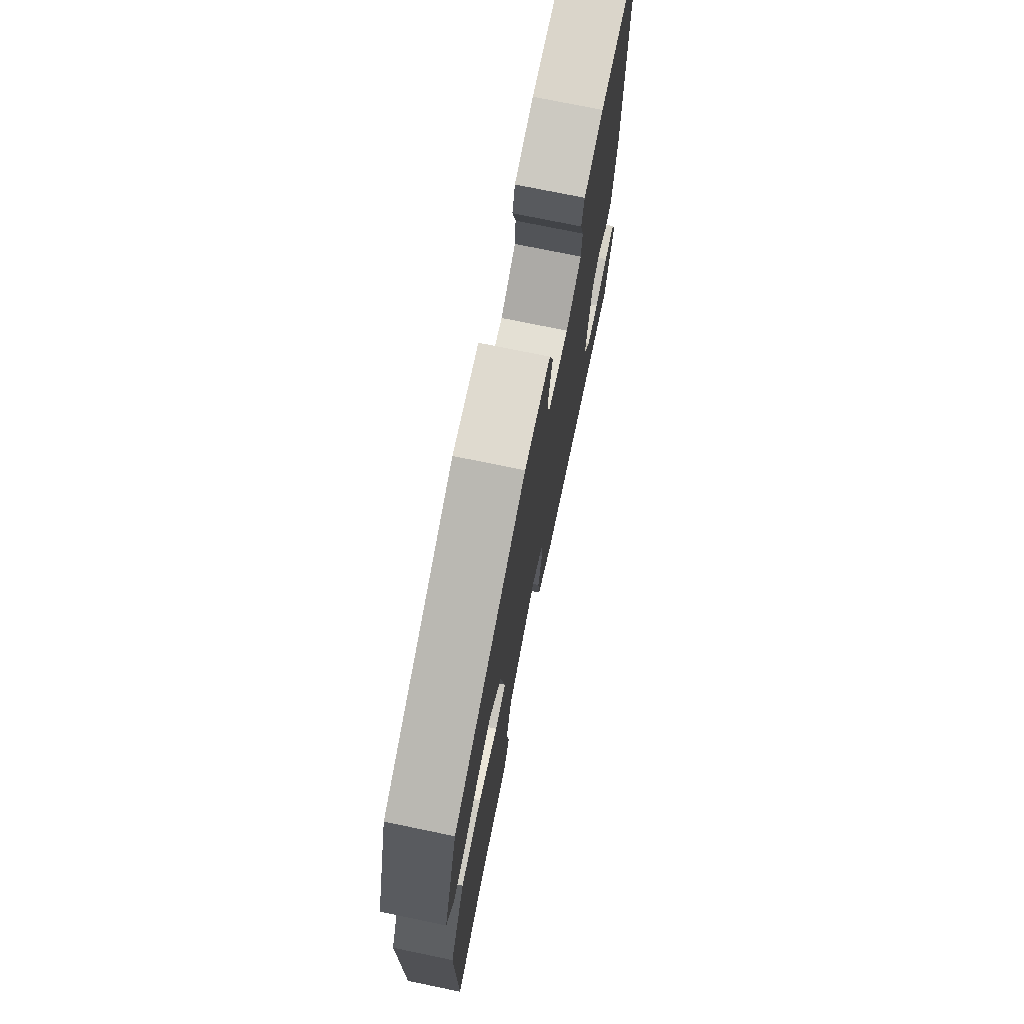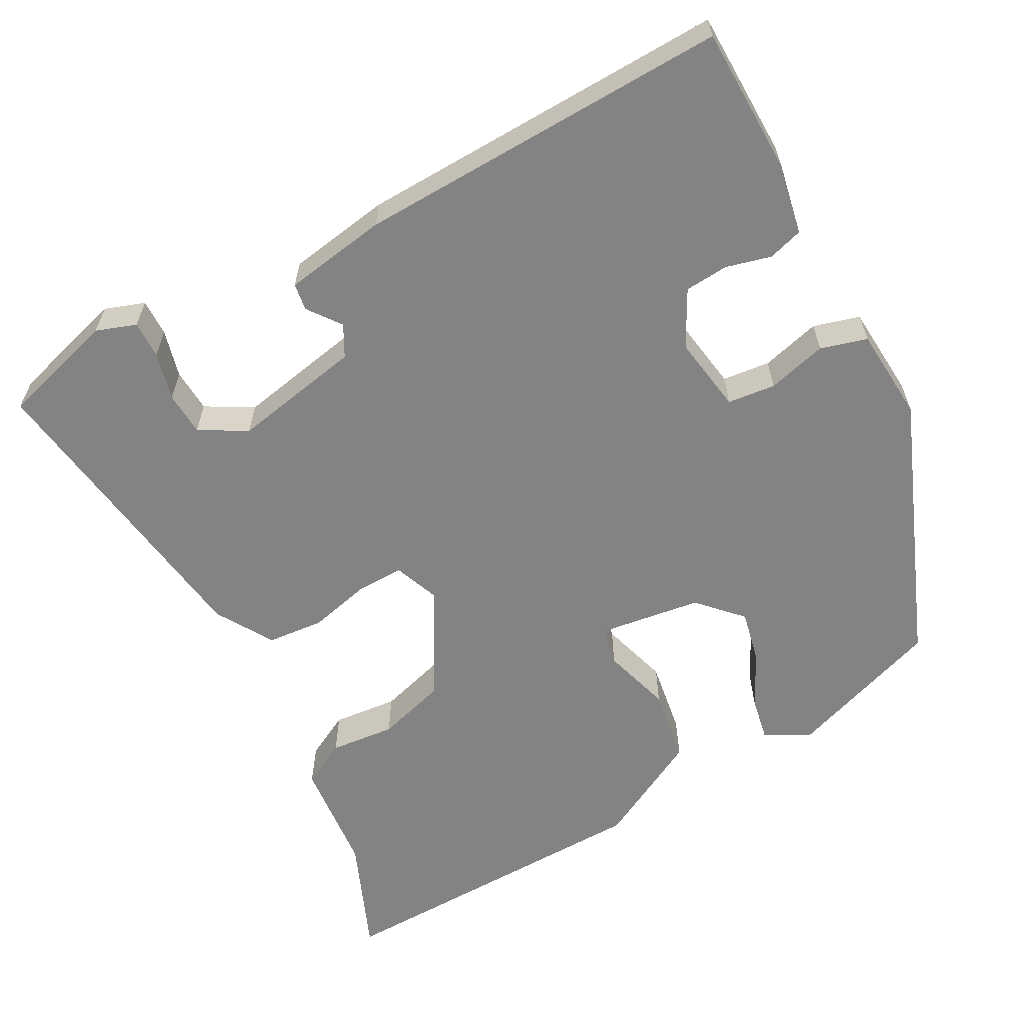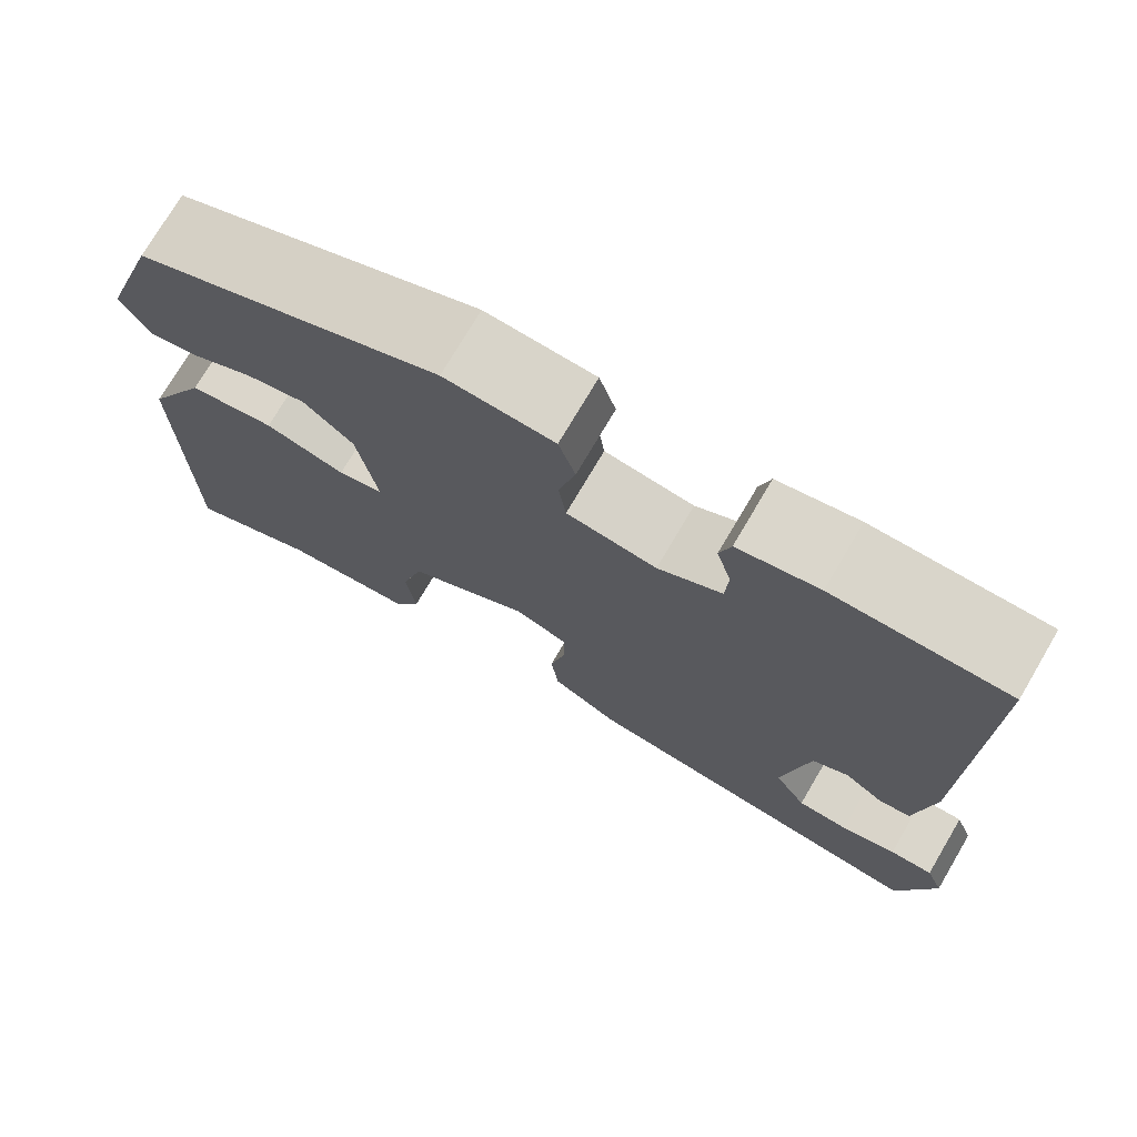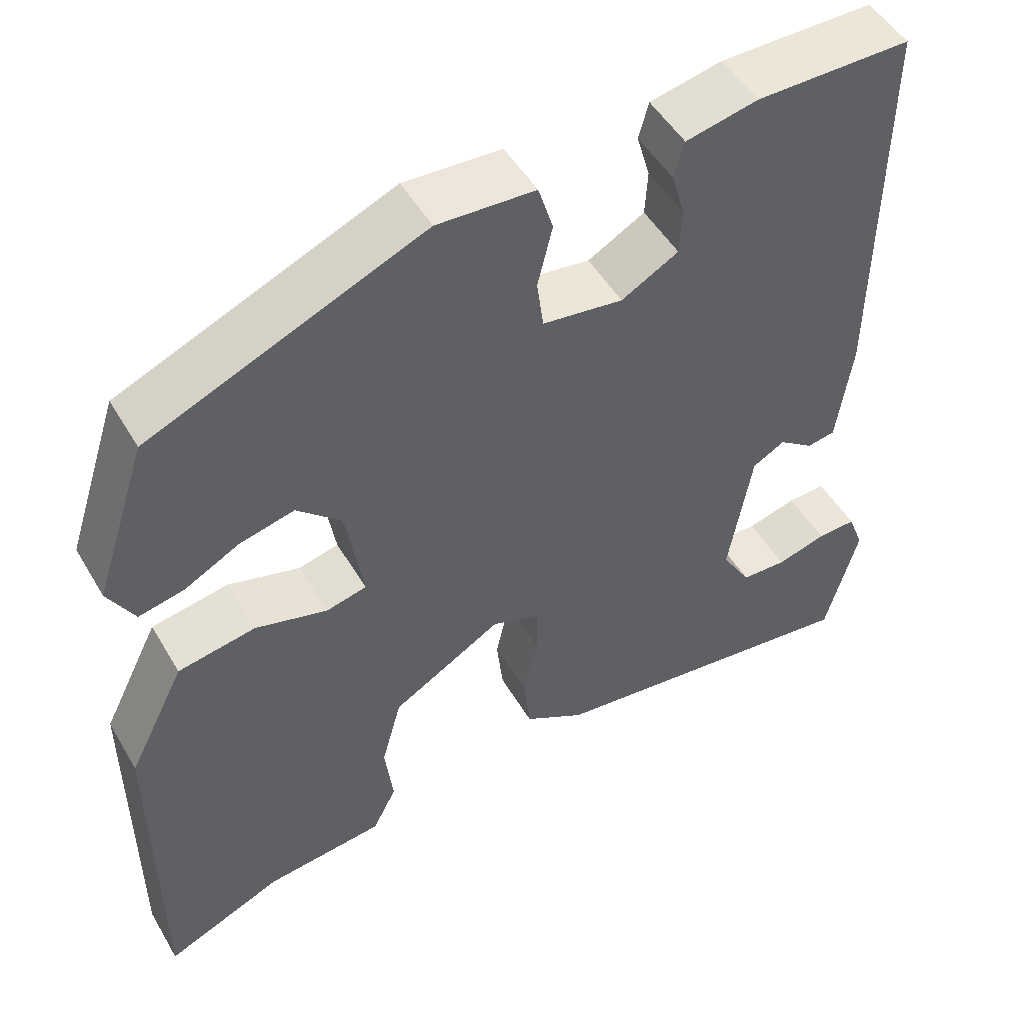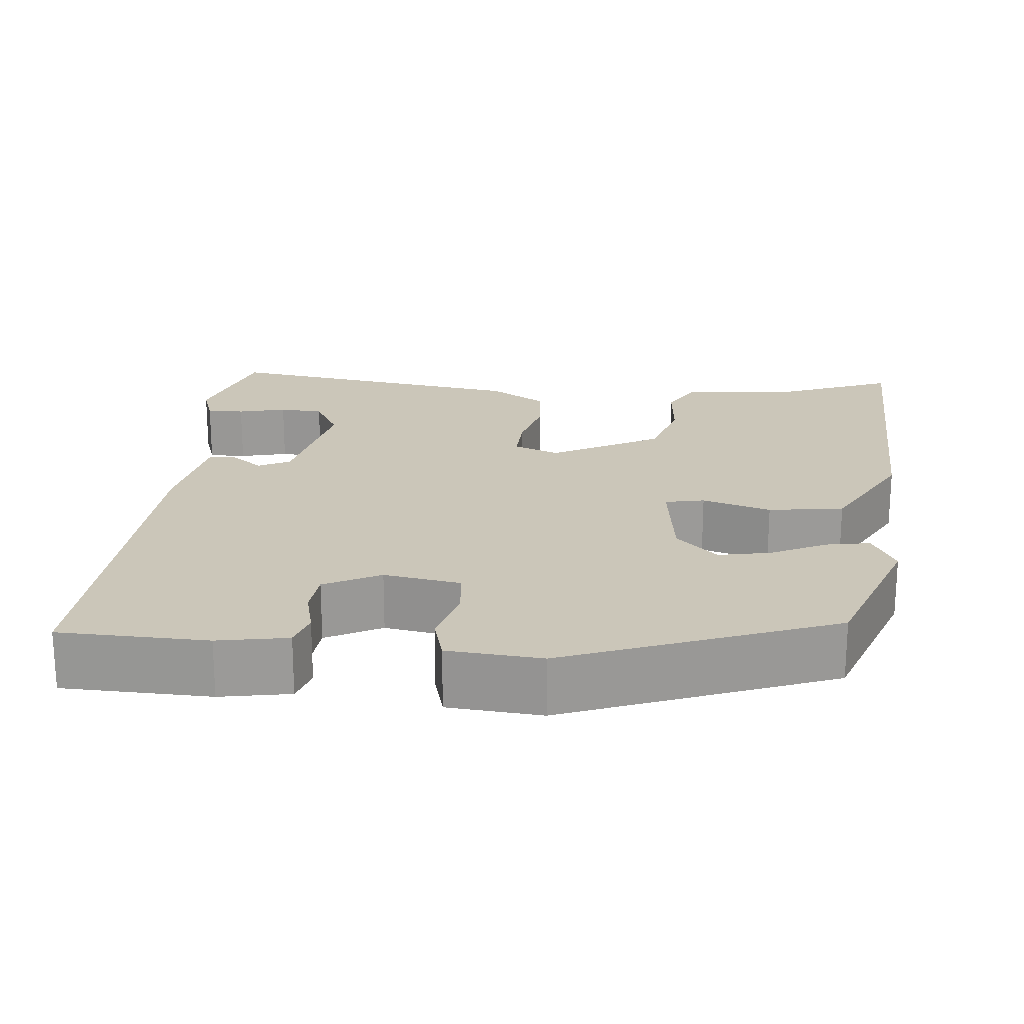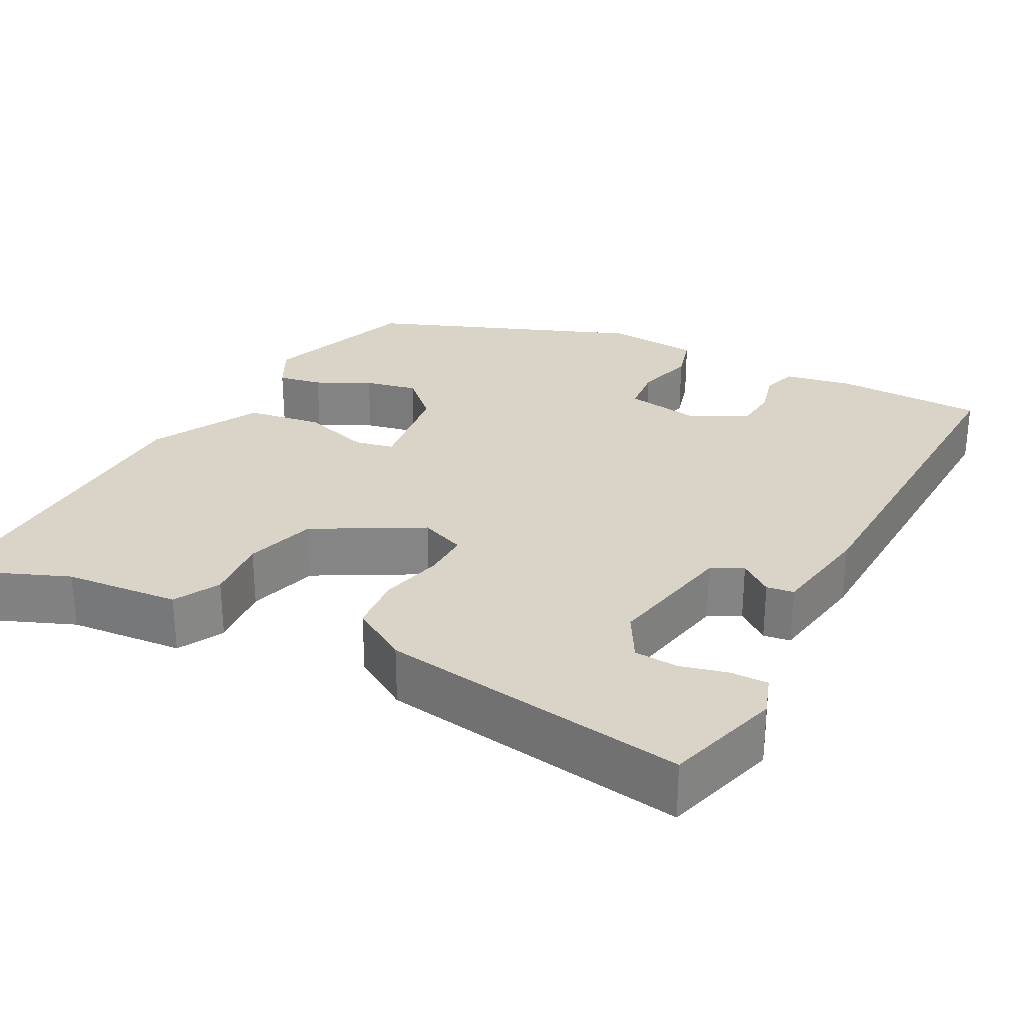
<metadata>
{"format":"obj","ext":"obj","renderer":"f3d","projection":"perspective","resolution":1024,"background":"white","views":[{"elev":73.9,"azim":101.7,"up":"+Z"},{"elev":-61.2,"azim":-60.2,"up":"+Y"},{"elev":74.5,"azim":-149.5,"up":"+Z"},{"elev":49.9,"azim":150.5,"up":"+Z"},{"elev":21.0,"azim":7.4,"up":"+Y"},{"elev":28.5,"azim":-150.6,"up":"+Y"}]}
</metadata>
<code>
v 0.438 0.07 0.344
v 0.502 0.07 0.149
v 0.47 0.07 0.093
v 0.415 0.07 0.105
v 0.348 0.07 0.141
v 0.282 0.07 0.157
v 0.228 0.07 0.108
v 0.207 0.07 -0.02
v 0.256 0.07 -0.032
v 0.343 0.07 -0.008
v 0.437 0.07 -0.025
v 0.506 0.07 -0.163
v 0.505 0.07 -0.582
v 0.362 0.07 -0.519
v 0.218 0.07 -0.502
v 0.189 0.07 -0.444
v 0.199 0.07 -0.362
v 0.175 0.07 -0.273
v 0.042 0.07 -0.194
v -0.016 0.07 -0.215
v -0.016 0.07 -0.275
v 0.001 0.07 -0.353
v -0.007 0.07 -0.424
v -0.08 0.07 -0.466
v -0.469 0.07 -0.512
v -0.508 0.07 -0.366
v -0.489 0.07 -0.316
v -0.442 0.07 -0.318
v -0.382 0.07 -0.335
v -0.327 0.07 -0.333
v -0.292 0.07 -0.275
v -0.32 0.07 -0.111
v -0.359 0.07 -0.089
v -0.401 0.07 -0.119
v -0.435 0.07 -0.113
v -0.453 0.07 0.017
v -0.457 0.07 0.487
v -0.271 0.07 0.486
v -0.184 0.07 0.467
v -0.172 0.07 0.423
v -0.188 0.07 0.367
v -0.185 0.07 0.312
v -0.116 0.07 0.273
v -0.019 0.07 0.286
v -0.011 0.07 0.346
v -0.029 0.07 0.421
v -0.011 0.07 0.479
v 0.107 0.07 0.485
v 0.438 0 0.344
v 0.502 0 0.149
v 0.47 0 0.093
v 0.415 0 0.105
v 0.348 0 0.141
v 0.282 0 0.157
v 0.228 0 0.108
v 0.207 0 -0.02
v 0.256 0 -0.032
v 0.343 0 -0.008
v 0.437 0 -0.025
v 0.506 0 -0.163
v 0.505 0 -0.582
v 0.362 0 -0.519
v 0.218 0 -0.502
v 0.189 0 -0.444
v 0.199 0 -0.362
v 0.175 0 -0.273
v 0.042 0 -0.194
v -0.016 0 -0.215
v -0.016 0 -0.275
v 0.001 0 -0.353
v -0.007 0 -0.424
v -0.08 0 -0.466
v -0.469 0 -0.512
v -0.508 0 -0.366
v -0.489 0 -0.316
v -0.442 0 -0.318
v -0.382 0 -0.335
v -0.327 0 -0.333
v -0.292 0 -0.275
v -0.32 0 -0.111
v -0.359 0 -0.089
v -0.401 0 -0.119
v -0.435 0 -0.113
v -0.453 0 0.017
v -0.457 0 0.487
v -0.271 0 0.486
v -0.184 0 0.467
v -0.172 0 0.423
v -0.188 0 0.367
v -0.185 0 0.312
v -0.116 0 0.273
v -0.019 0 0.286
v -0.011 0 0.346
v -0.029 0 0.421
v -0.011 0 0.479
v 0.107 0 0.485
f 3 4 5
f 2 3 5
f 1 2 5
f 48 1 5
f 47 48 5
f 46 47 5
f 45 46 5
f 44 45 5 6
f 43 44 6 7
f 39 40 41
f 38 39 41
f 37 38 41
f 36 37 41
f 35 36 41
f 34 35 41
f 33 34 41
f 32 33 41 42
f 31 32 42 43
f 27 28 29
f 26 27 29
f 25 26 29
f 24 25 29
f 24 29 30
f 24 30 31
f 23 24 31
f 22 23 31
f 21 22 31
f 14 15 16 17
f 14 17 18
f 13 14 18
f 12 13 18
f 11 12 18
f 10 11 18
f 9 10 18
f 8 9 18 19
f 8 19 20
f 7 8 20
f 43 7 20
f 20 21 31 43
f 53 52 51
f 53 51 50
f 53 50 49
f 53 49 96
f 53 96 95
f 53 95 94
f 53 94 93
f 54 53 93 92
f 55 54 92 91
f 89 88 87
f 89 87 86
f 89 86 85
f 89 85 84
f 89 84 83
f 89 83 82
f 89 82 81
f 90 89 81 80
f 91 90 80 79
f 77 76 75
f 77 75 74
f 77 74 73
f 77 73 72
f 78 77 72
f 79 78 72
f 79 72 71
f 79 71 70
f 79 70 69
f 65 64 63 62
f 66 65 62
f 66 62 61
f 66 61 60
f 66 60 59
f 66 59 58
f 66 58 57
f 67 66 57 56
f 68 67 56
f 68 56 55
f 68 55 91
f 91 79 69 68
f 1 49 50 2
f 2 50 51 3
f 3 51 52 4
f 4 52 53 5
f 5 53 54 6
f 6 54 55 7
f 7 55 56 8
f 8 56 57 9
f 9 57 58 10
f 10 58 59 11
f 11 59 60 12
f 12 60 61 13
f 13 61 62 14
f 14 62 63 15
f 15 63 64 16
f 16 64 65 17
f 17 65 66 18
f 18 66 67 19
f 19 67 68 20
f 20 68 69 21
f 21 69 70 22
f 22 70 71 23
f 23 71 72 24
f 24 72 73 25
f 25 73 74 26
f 26 74 75 27
f 27 75 76 28
f 28 76 77 29
f 29 77 78 30
f 30 78 79 31
f 31 79 80 32
f 32 80 81 33
f 33 81 82 34
f 34 82 83 35
f 35 83 84 36
f 36 84 85 37
f 37 85 86 38
f 38 86 87 39
f 39 87 88 40
f 40 88 89 41
f 41 89 90 42
f 42 90 91 43
f 43 91 92 44
f 44 92 93 45
f 45 93 94 46
f 46 94 95 47
f 47 95 96 48
f 48 96 49 1

</code>
